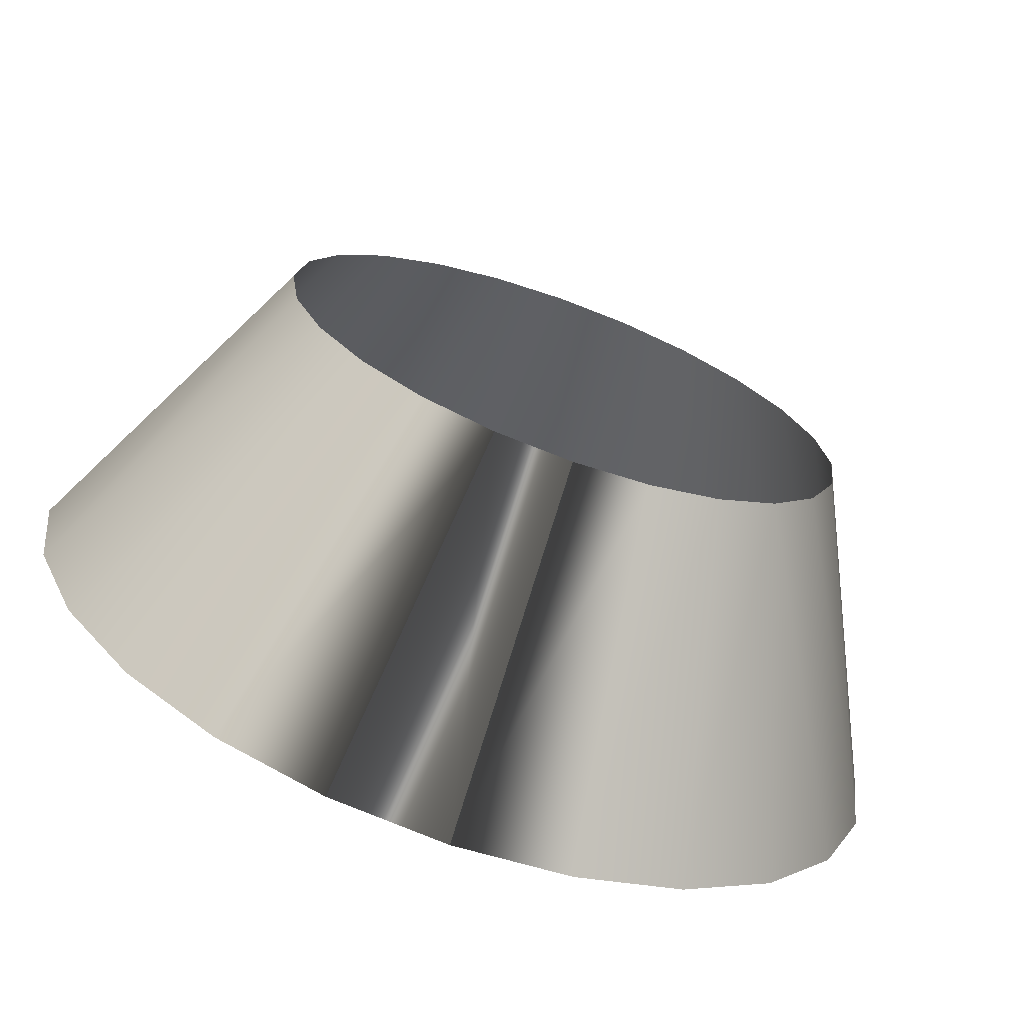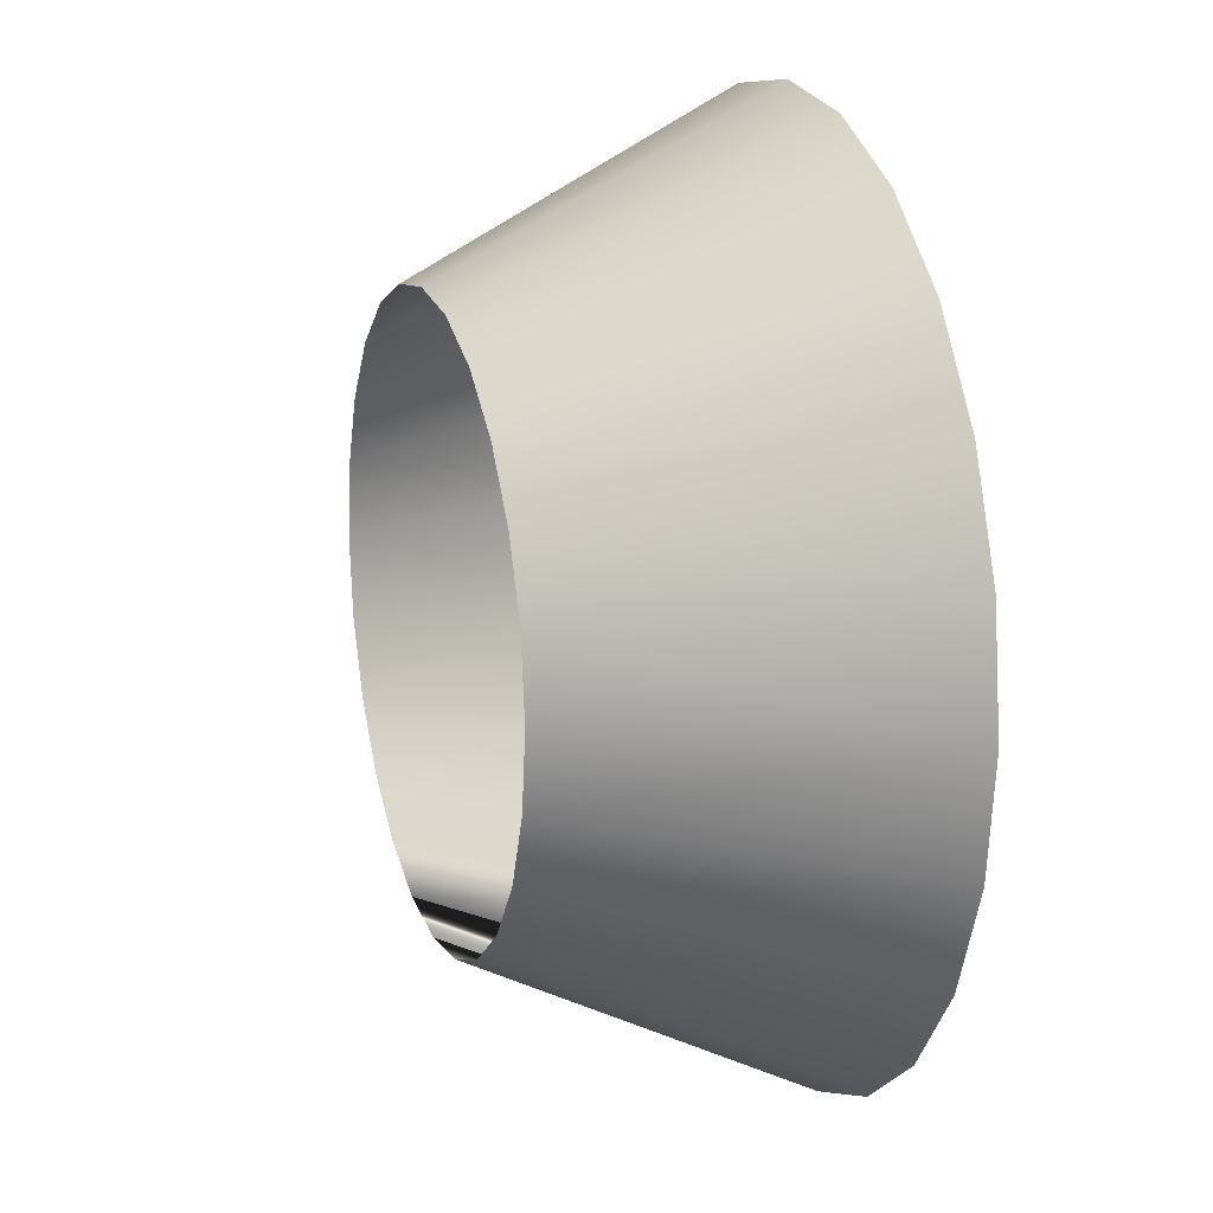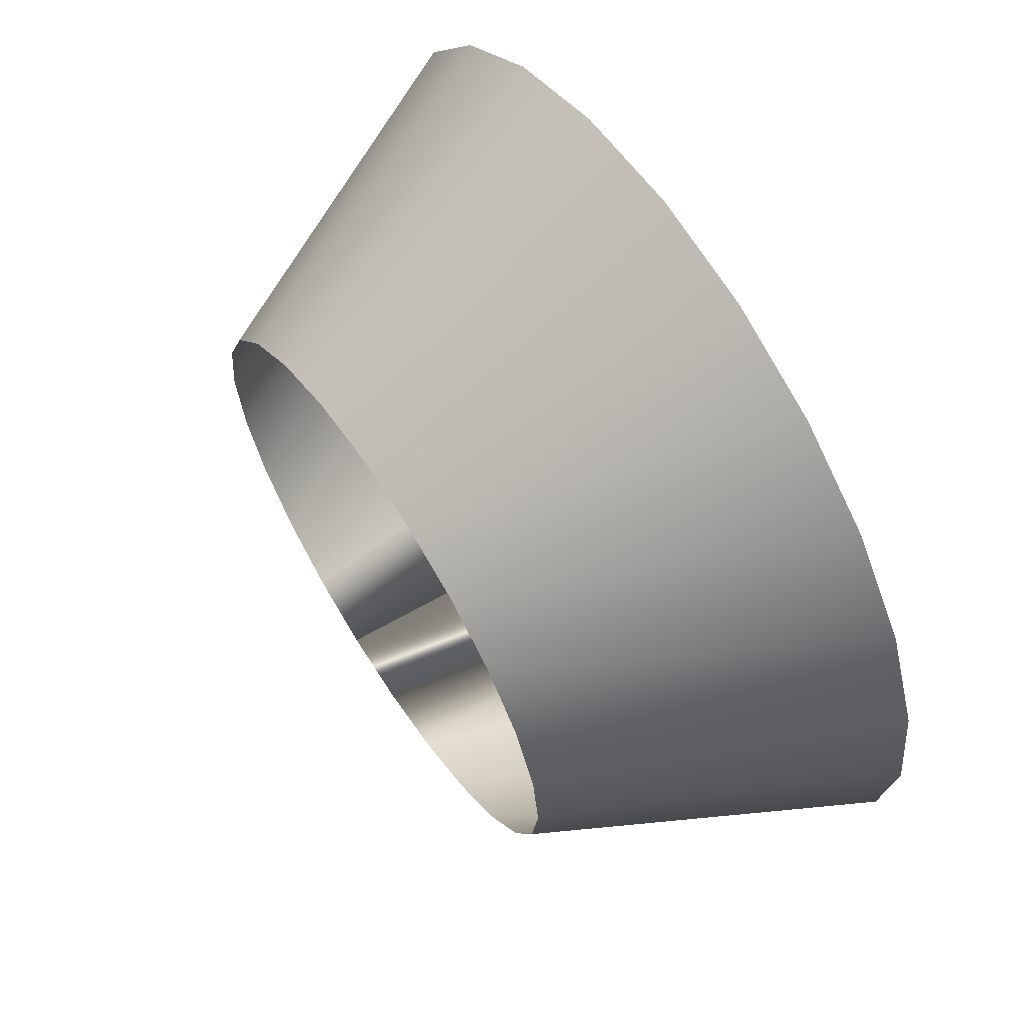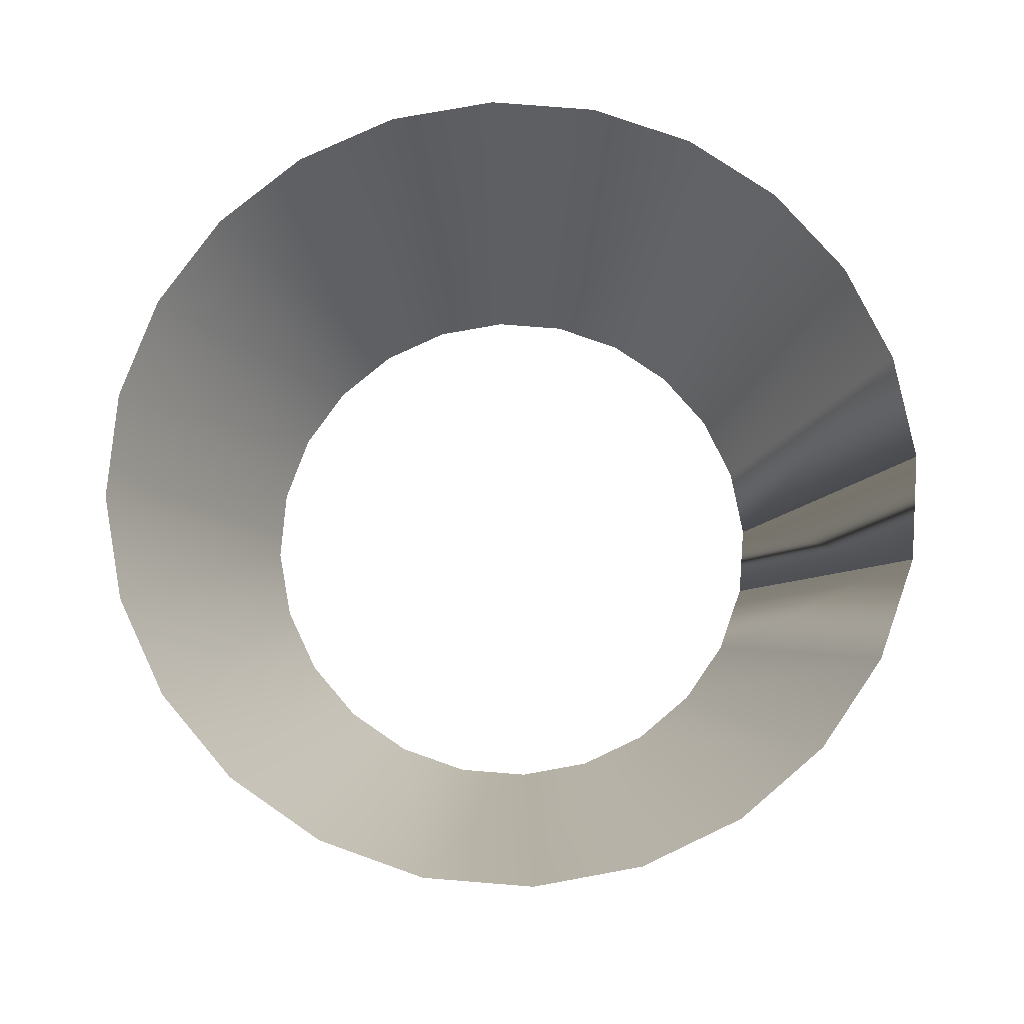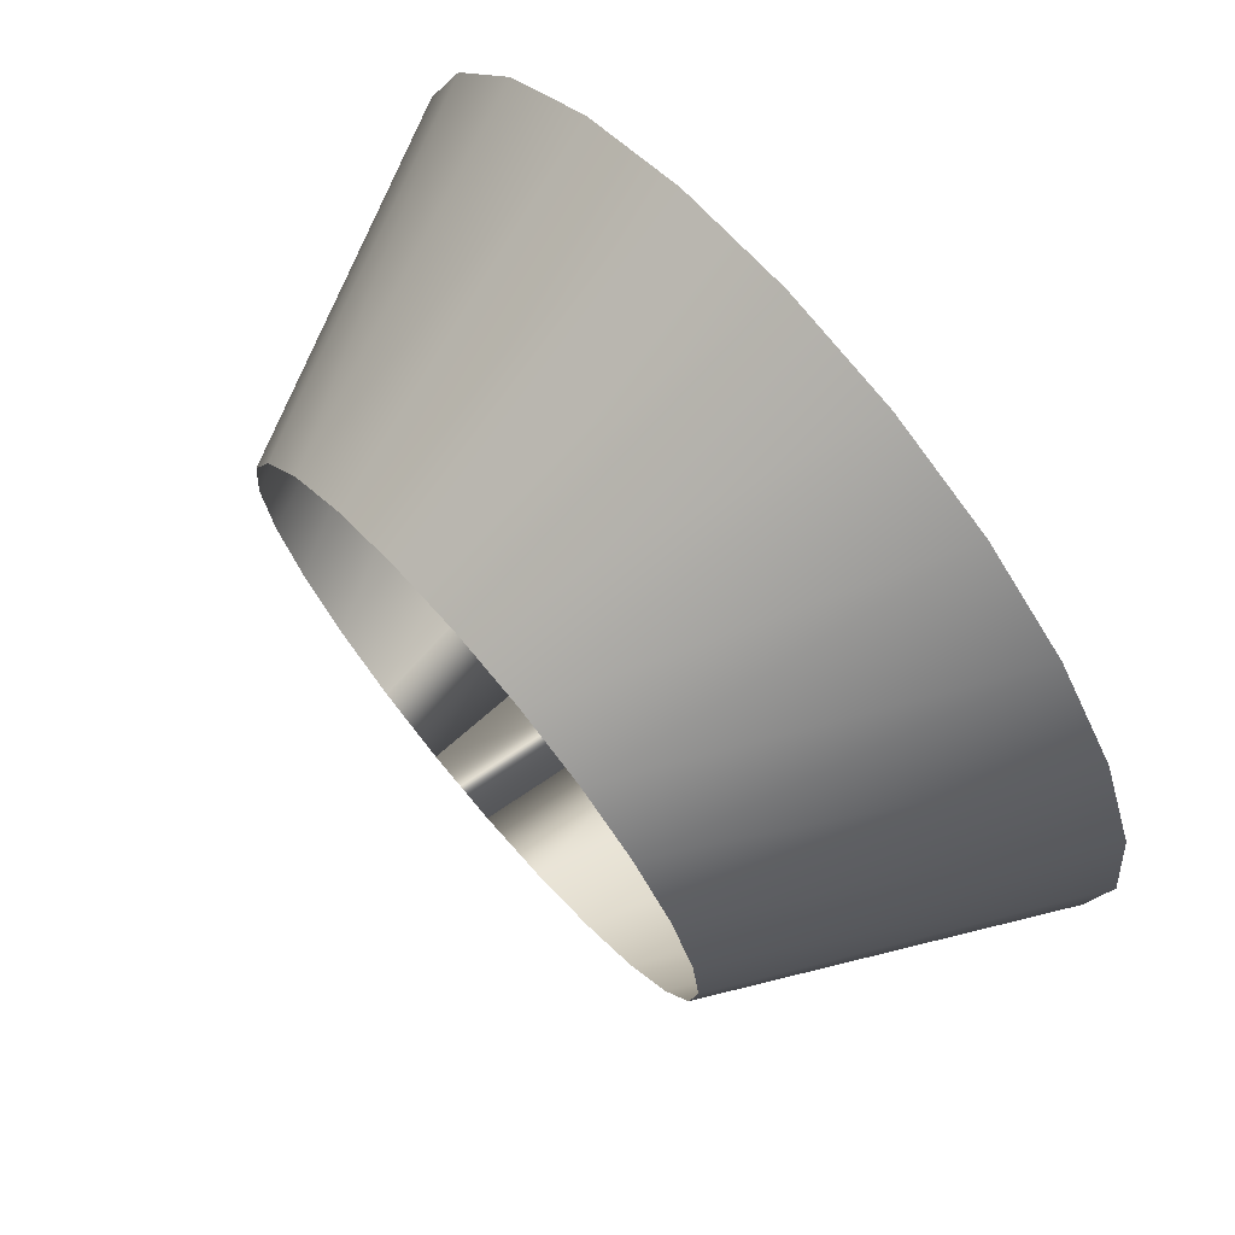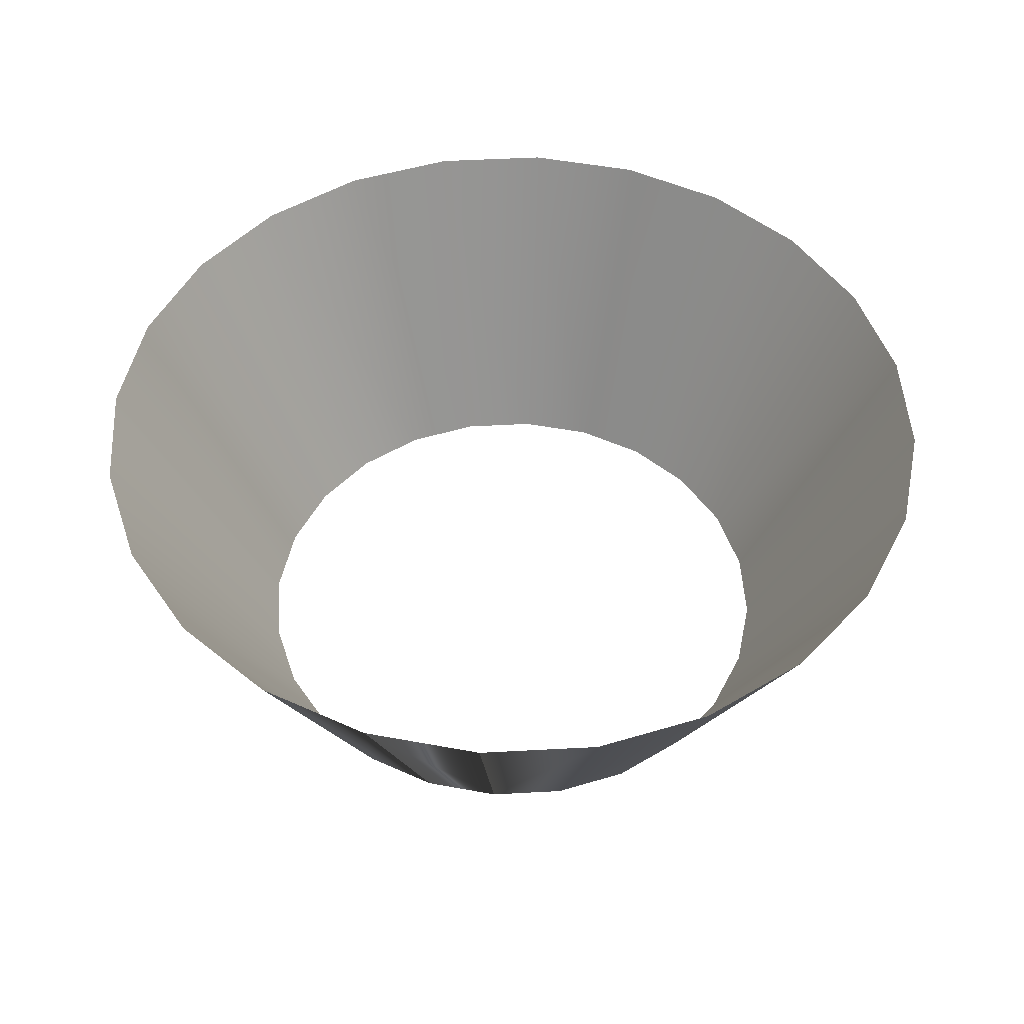
<metadata>
{"format":"obj","ext":"obj","renderer":"f3d","projection":"perspective","resolution":1024,"background":"white","views":[{"elev":-70.4,"azim":-19.9,"up":"+Z"},{"elev":16.5,"azim":71.8,"up":"+Z"},{"elev":64.3,"azim":56.6,"up":"+Z"},{"elev":75.8,"azim":102.1,"up":"+Y"},{"elev":72.2,"azim":49.4,"up":"+Z"},{"elev":49.7,"azim":-160.9,"up":"+Y"}]}
</metadata>
<code>
o Group9/mesh18/mesh18-geometry#mesh18-geometry
v -0.2625 0.3076 0.2877
v -0.249 0.2839 0.2899
v -0.2592 0.3076 0.2957
v -0.2511 0.2839 0.2847
v -0.2456 0.2839 0.2943
v -0.2636 0.3076 0.2792
v -0.2539 0.3076 0.3026
v -0.2519 0.2839 0.2792
v -0.247 0.3076 0.3079
v -0.2625 0.3076 0.2706
v -0.2412 0.2839 0.2977
v -0.2511 0.2839 0.2736
v -0.239 0.3076 0.3112
v -0.249 0.2839 0.2685
v -0.236 0.2839 0.2998
v -0.2592 0.3076 0.2626
v -0.2305 0.3076 0.3123
v -0.2456 0.2839 0.2641
v -0.2305 0.2839 0.3005
v -0.2539 0.3076 0.2557
v -0.2219 0.3076 0.3112
v -0.2412 0.2839 0.2607
v -0.2249 0.2839 0.2998
v -0.247 0.3076 0.2505
v -0.2139 0.3076 0.3079
v -0.236 0.2839 0.2585
v -0.2198 0.2839 0.2977
v -0.239 0.3076 0.2472
v -0.207 0.3076 0.3026
v -0.2305 0.3076 0.246
v -0.2154 0.2839 0.2943
v -0.2305 0.2839 0.2578
v -0.2018 0.3076 0.2957
v -0.2249 0.2839 0.2585
v -0.212 0.2839 0.2899
v -0.2219 0.3076 0.2472
v -0.1985 0.3076 0.2877
v -0.2198 0.2839 0.2607
v -0.2098 0.2839 0.2847
v -0.2139 0.3076 0.2505
v -0.1973 0.3076 0.2792
v -0.2154 0.2839 0.2641
v -0.2091 0.2839 0.2792
v -0.207 0.3076 0.2557
v -0.2098 0.2839 0.2736
v -0.2018 0.3076 0.2626
v -0.1985 0.3076 0.2706
v -0.212 0.2839 0.2685
f 1 2 3
f 2 1 4
f 3 2 1
f 4 1 2
f 5 3 2
f 2 3 5
f 6 4 1
f 1 4 6
f 3 5 7
f 7 5 3
f 4 6 8
f 8 6 4
f 5 9 7
f 7 9 5
f 10 8 6
f 6 8 10
f 9 5 11
f 11 5 9
f 8 10 12
f 12 10 8
f 11 13 9
f 9 13 11
f 10 14 12
f 12 14 10
f 13 11 15
f 15 11 13
f 14 10 16
f 16 10 14
f 15 17 13
f 13 17 15
f 16 18 14
f 14 18 16
f 17 15 19
f 19 15 17
f 18 16 20
f 20 16 18
f 19 21 17
f 17 21 19
f 20 22 18
f 18 22 20
f 21 19 23
f 23 19 21
f 22 20 24
f 24 20 22
f 23 25 21
f 21 25 23
f 24 26 22
f 22 26 24
f 25 23 27
f 27 23 25
f 26 24 28
f 28 24 26
f 27 29 25
f 25 29 27
f 26 30 28
f 28 30 26
f 29 27 31
f 31 27 29
f 30 26 32
f 32 26 30
f 31 33 29
f 29 33 31
f 30 34 32
f 32 34 30
f 33 31 35
f 35 31 33
f 34 30 36
f 36 30 34
f 35 37 33
f 33 37 35
f 36 38 34
f 34 38 36
f 37 35 39
f 39 35 37
f 38 36 40
f 40 36 38
f 39 41 37
f 37 41 39
f 40 42 38
f 38 42 40
f 41 39 43
f 43 39 41
f 42 40 44
f 44 40 42
f 45 41 43
f 43 41 45
f 46 42 44
f 44 42 46
f 41 45 47
f 47 45 41
f 42 46 48
f 48 46 42
f 48 47 45
f 45 47 48
f 47 48 46
f 46 48 47

</code>
